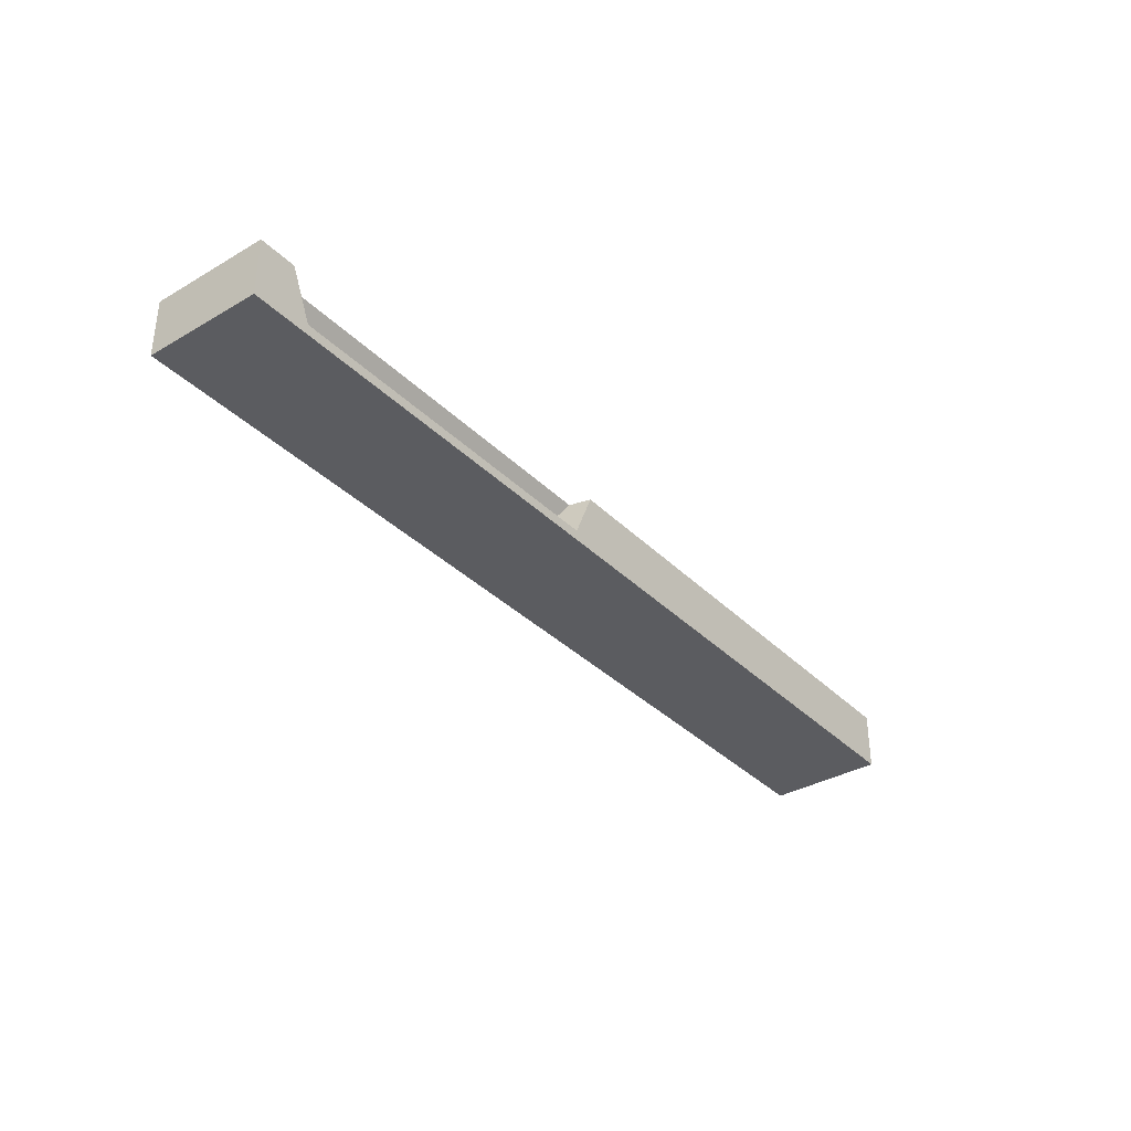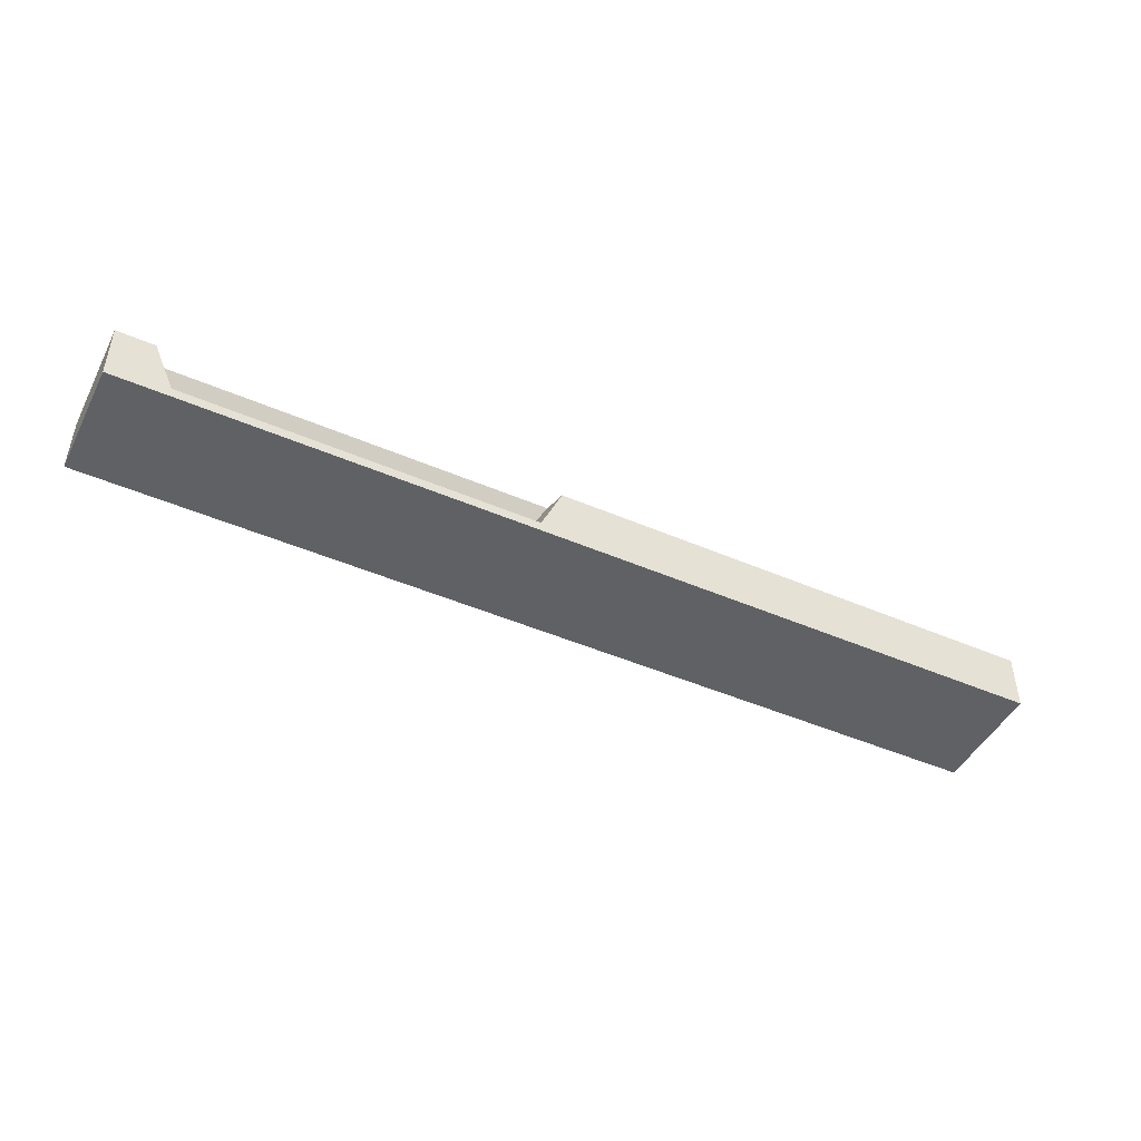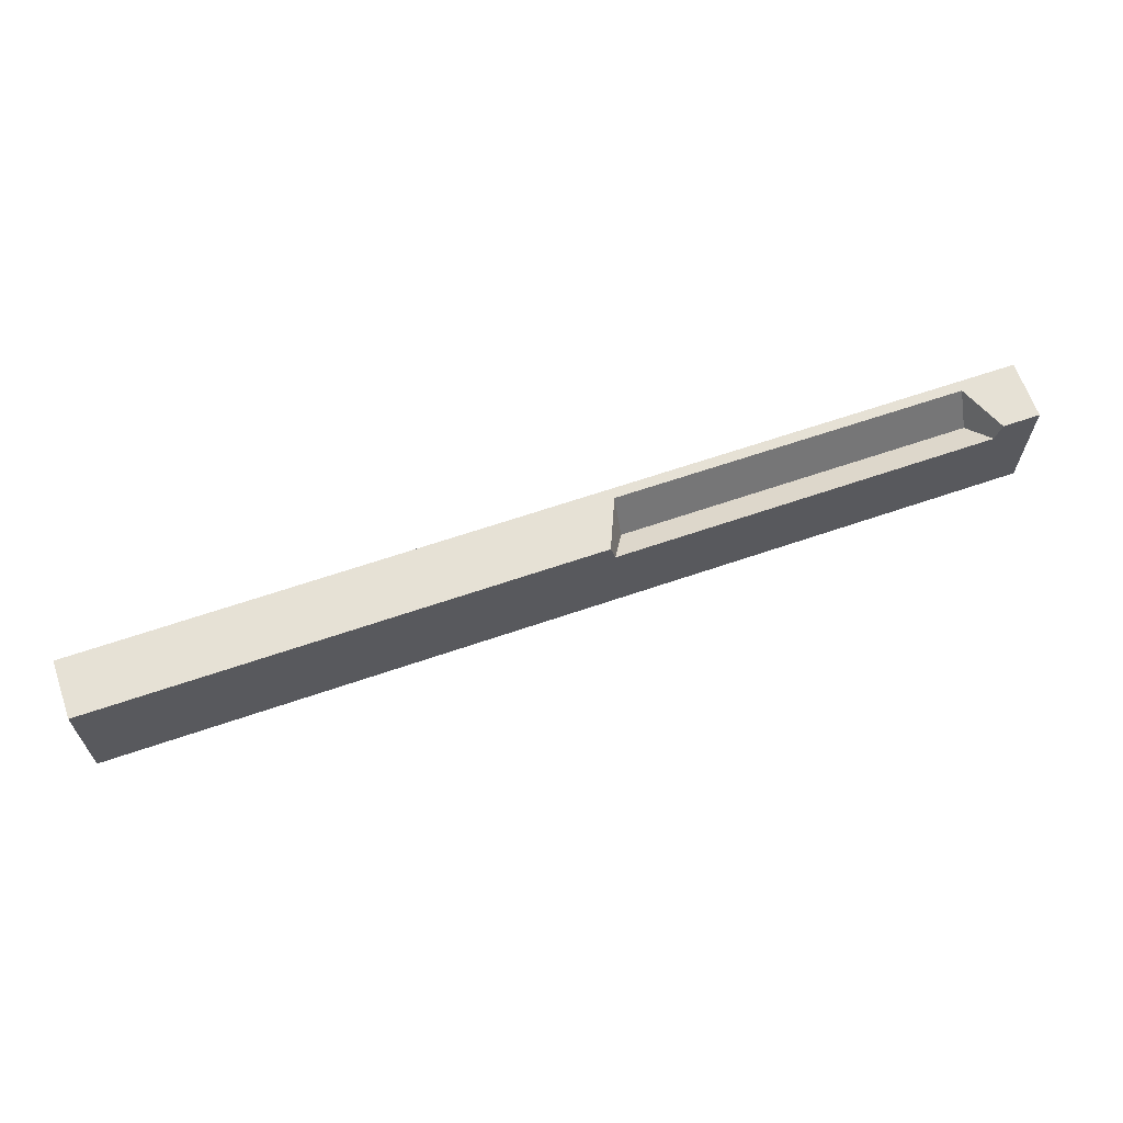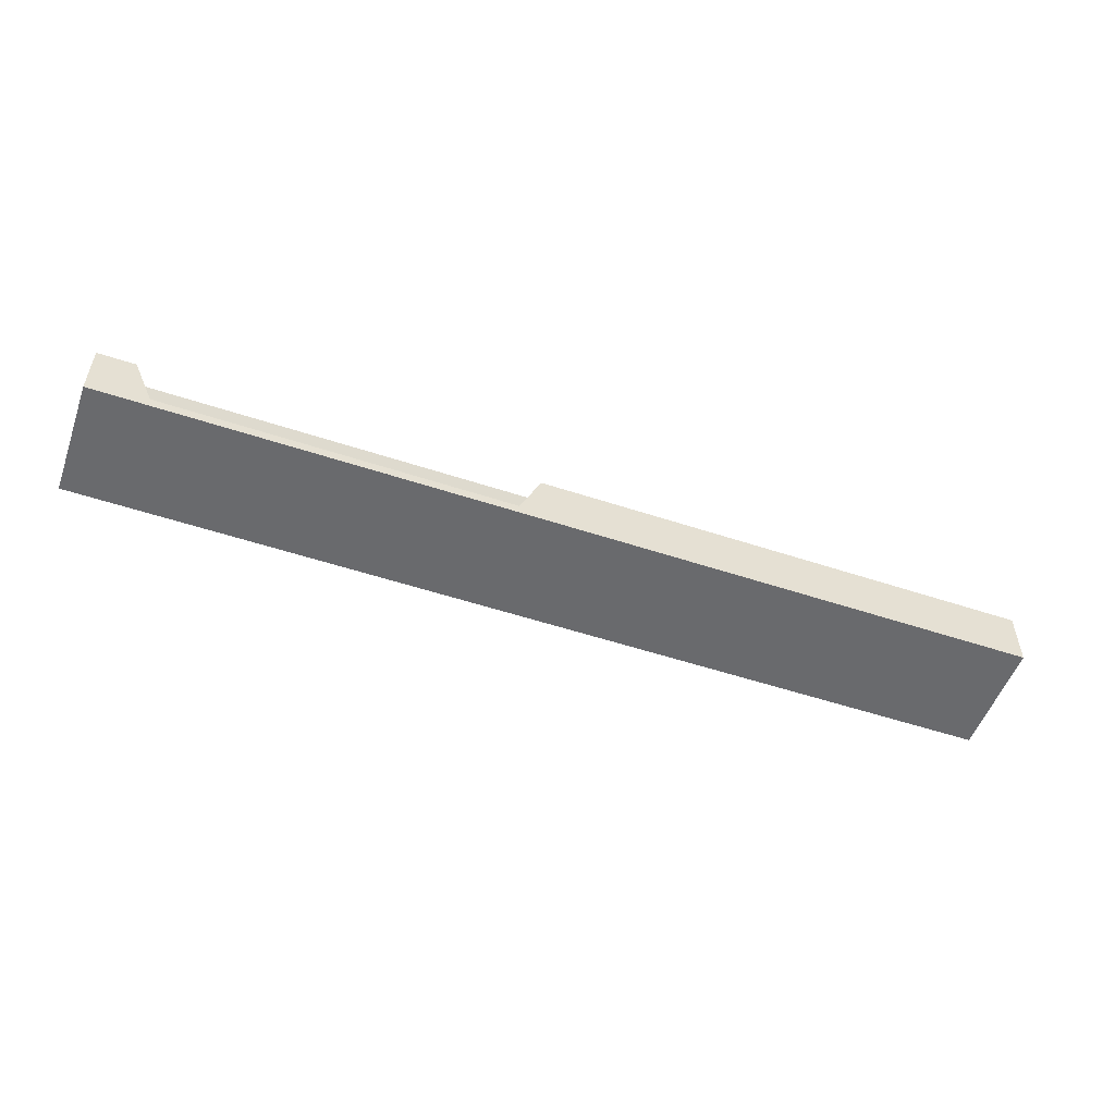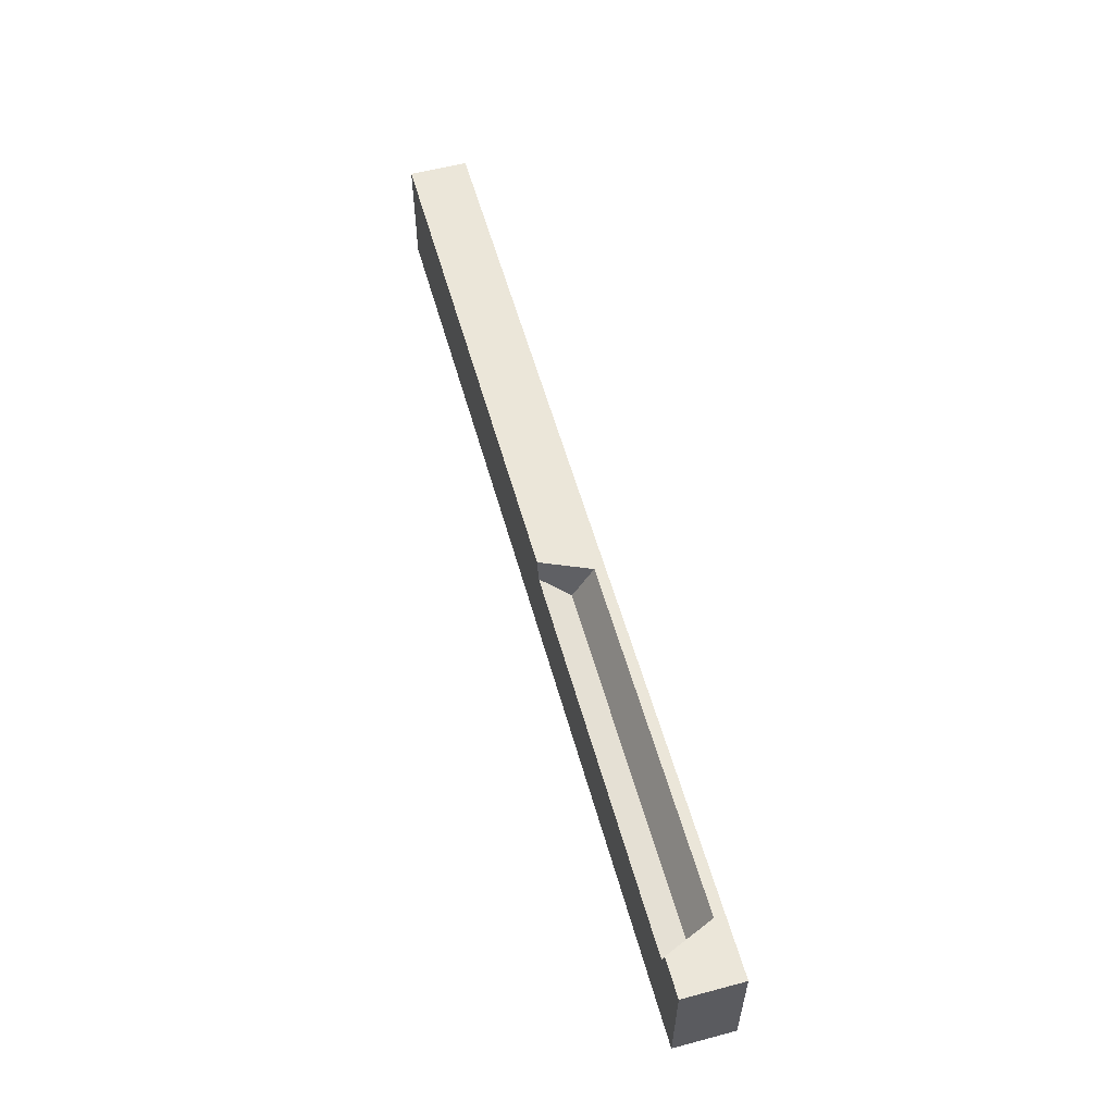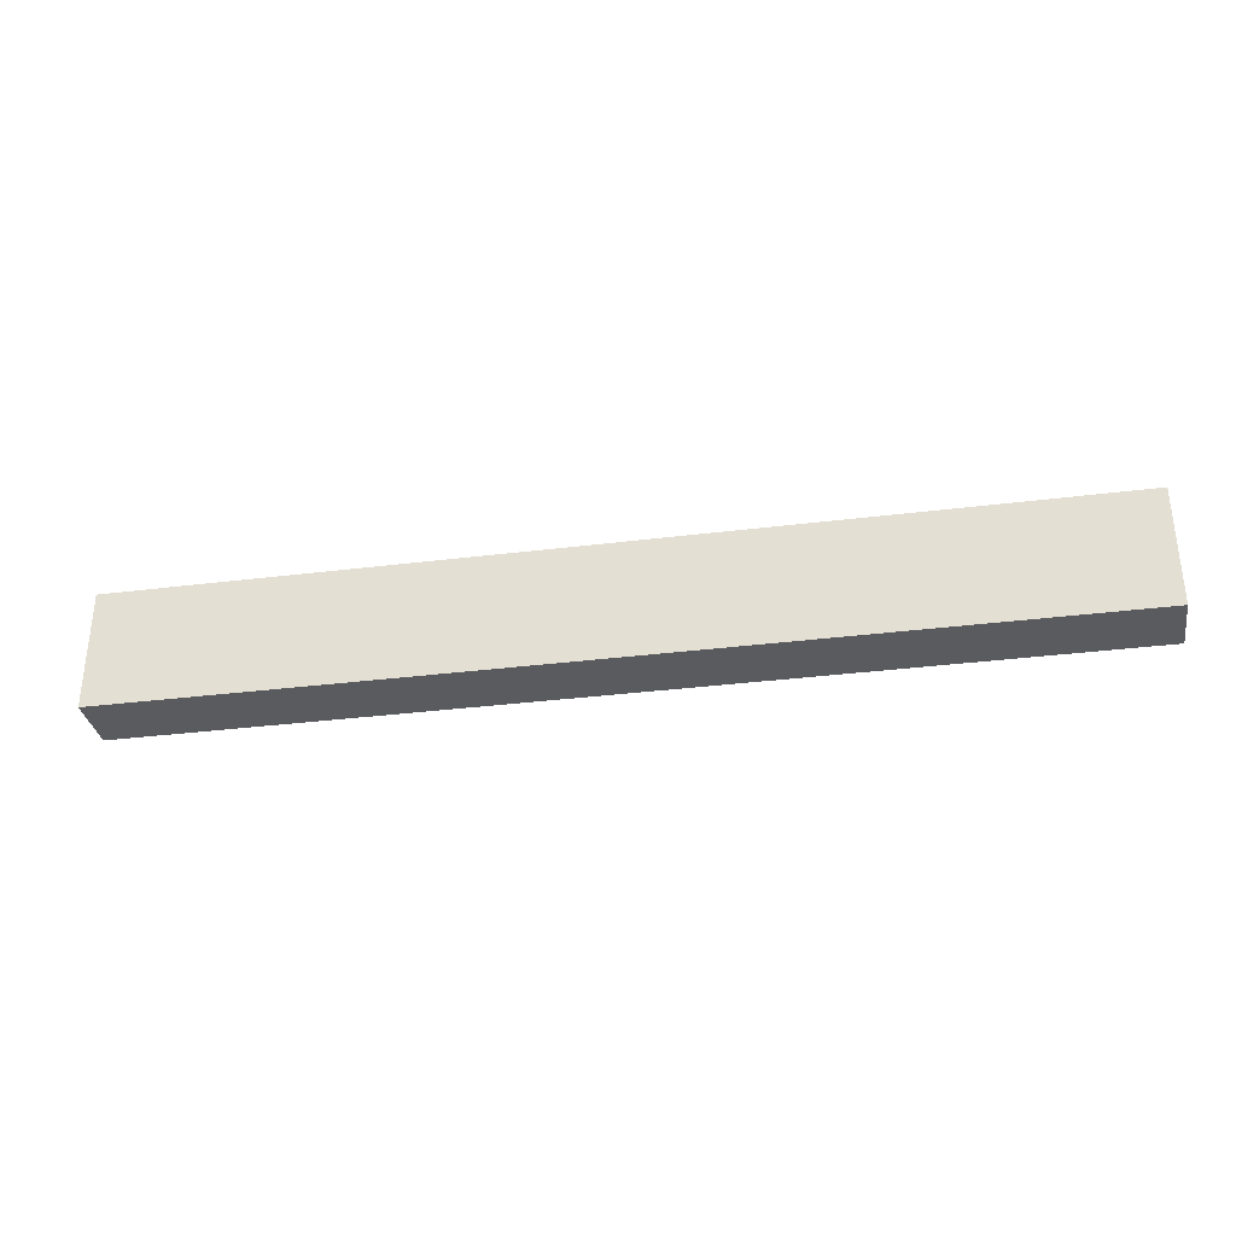
<metadata>
{"format":"obj","ext":"obj","renderer":"f3d","projection":"perspective","resolution":1024,"background":"white","views":[{"elev":-35.2,"azim":-52.2,"up":"+Y"},{"elev":-46.4,"azim":-26.2,"up":"+Y"},{"elev":64.6,"azim":160.9,"up":"+Z"},{"elev":-53.0,"azim":-19.6,"up":"+Y"},{"elev":56.9,"azim":-105.5,"up":"+Z"},{"elev":-33.0,"azim":9.9,"up":"+Z"}]}
</metadata>
<code>
g Mesh1
v -0.125 0.0625 -0.05413
v -0.1427 0.0625 -0.125
v 1 0.0625 -0.125
v 1 0.0625 -0.05413
v -0.09133 0.0625 0.08054
v 1 0.0625 0.08054
v 1 -0.04092 0.125
v 1 -0.0625 0.125
v -0.1343 -0.0625 0.125
v -0.125 -0.04092 0.125
v -0.08022 0.0625 0.125
v 1 0.0625 0.125
v -0.8573 0.0625 -0.125
v -0.875 0.0625 -0.05413
v -1 0.0625 -0.05413
v -1 0.0625 -0.125
v -0.9087 0.0625 0.08054
v -1 0.0625 0.08054
v -0.875 -0.04092 0.125
v -0.8657 -0.0625 0.125
v -1 -0.0625 0.125
v -1 -0.04092 0.125
v -1 0.0625 0.125
v -0.9198 0.0625 0.125
v 1 -0.0625 -0.125
v -1 -0.0625 -0.125
v -0.125 0.004187 0.04688
v -0.875 0.004187 0.04688
f 4 3 2 1
f 6 4 1 5
f 10 9 8 7
f 12 11 10 7
f 11 12 6 5
f 16 15 14 13
f 15 18 17 14
f 22 21 20 19
f 24 23 22 19
f 18 23 24 17
f 1 2 13 14
f 5 1 14 17
f 19 20 9 10
f 3 12 8 25
f 23 16 26 21
f 16 3 25 26
f 8 21 26 25
f 10 11 5 27
f 17 24 19 28
f 27 5 17 28
f 10 27 28 19

</code>
